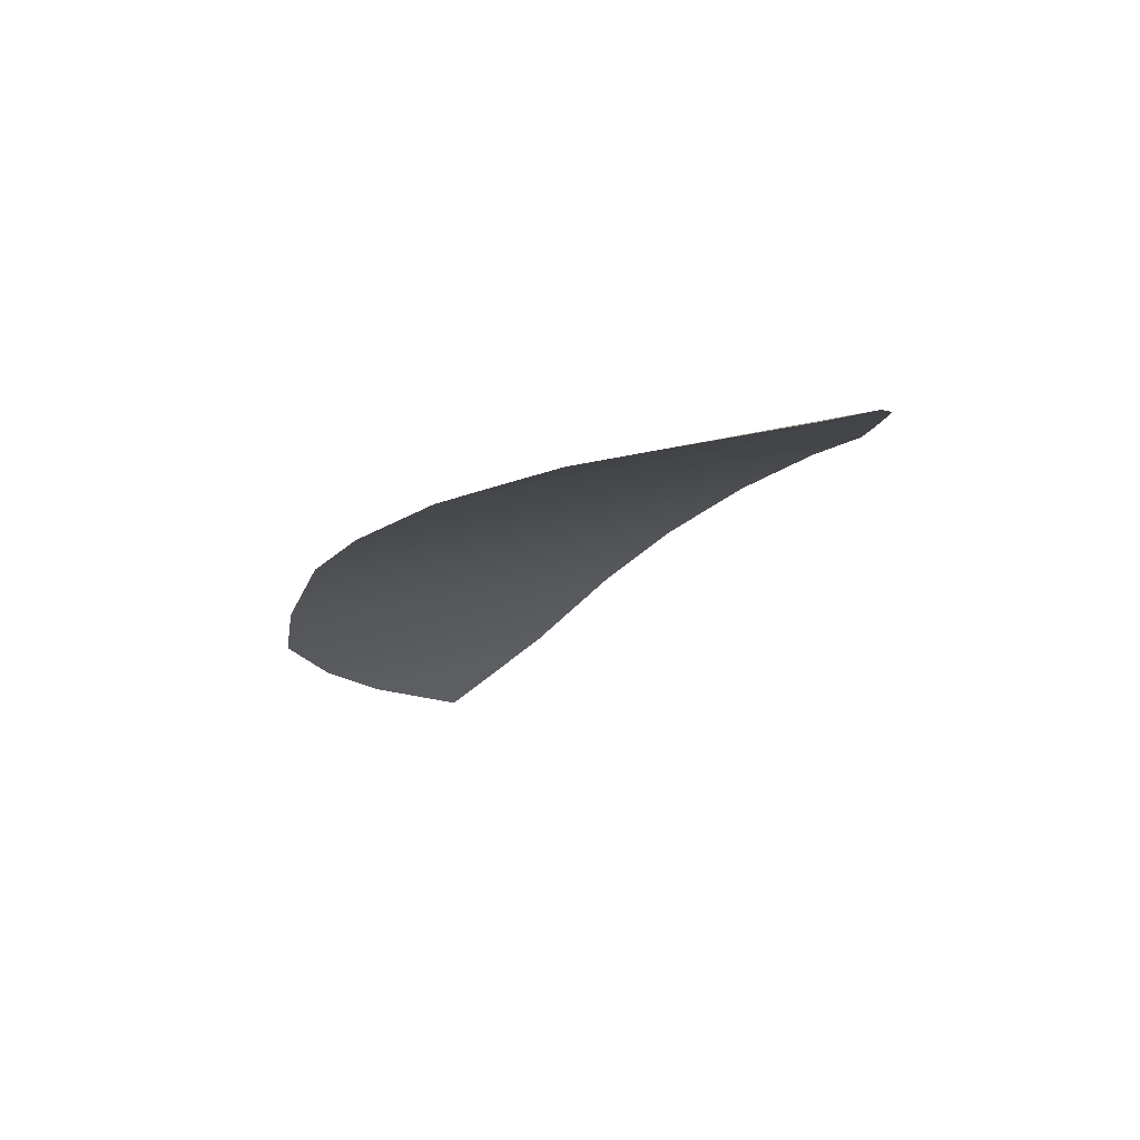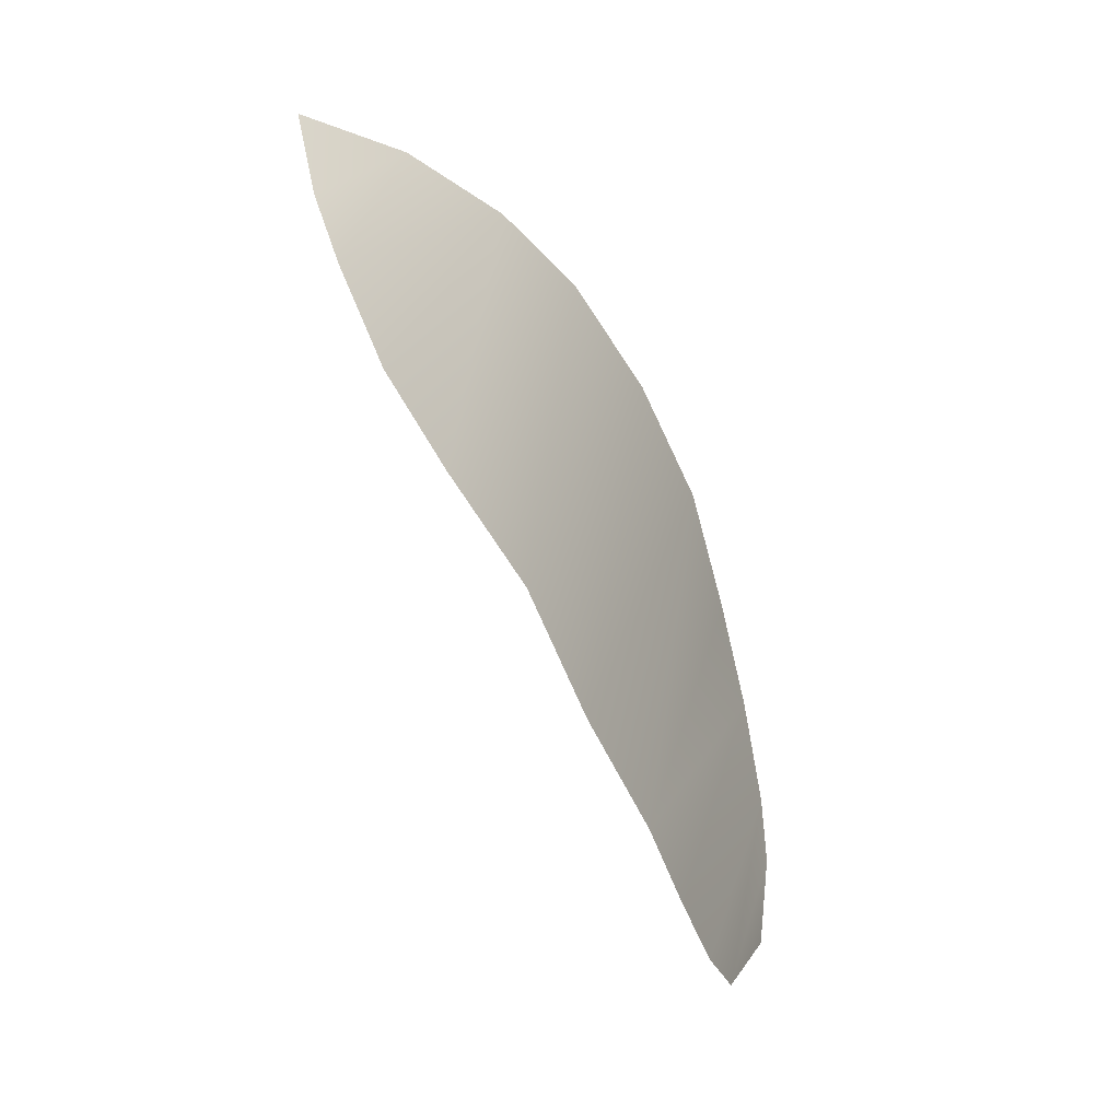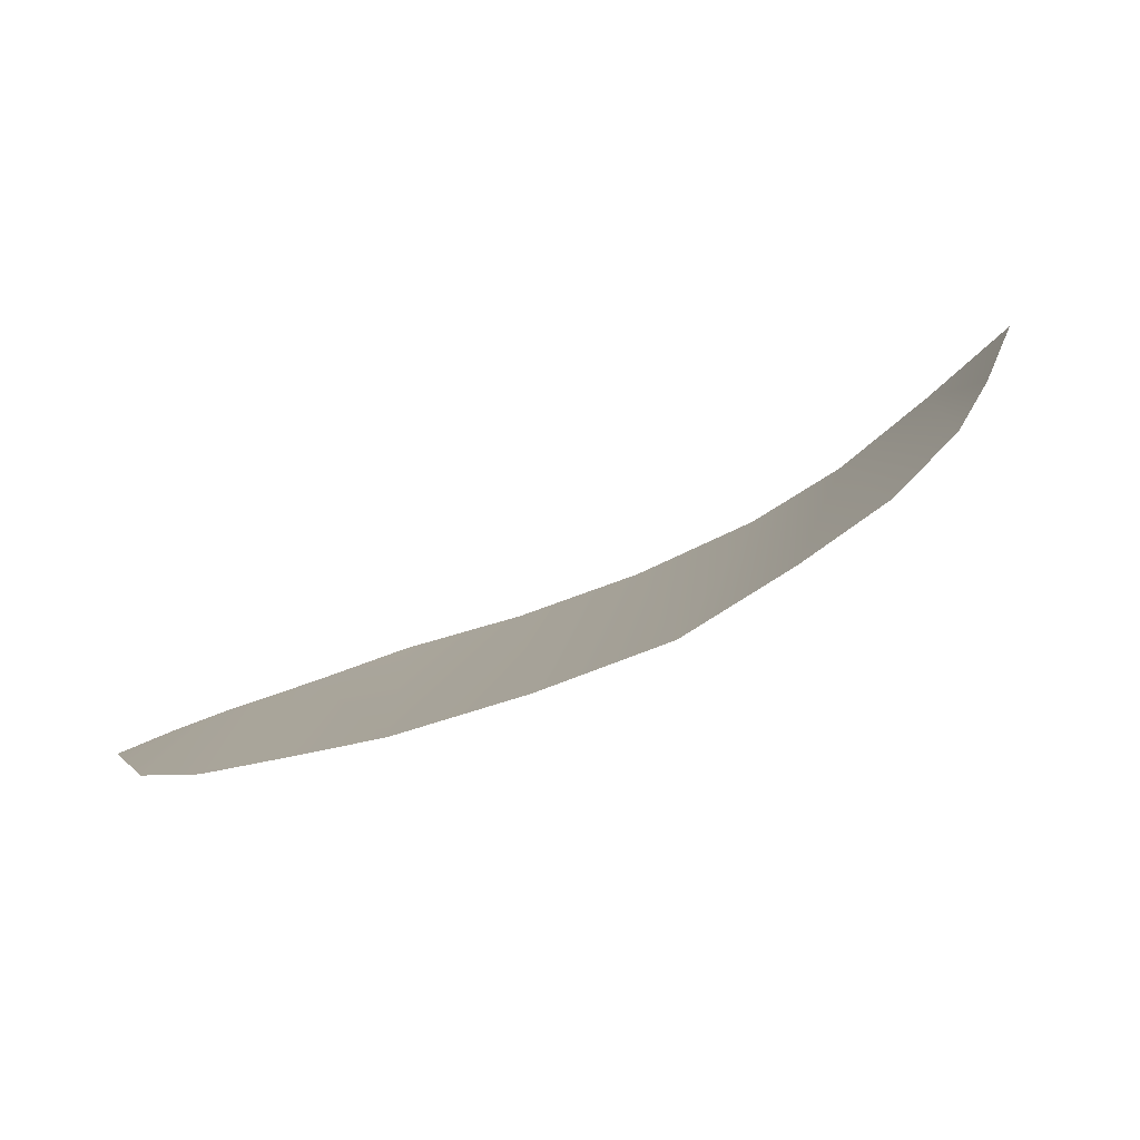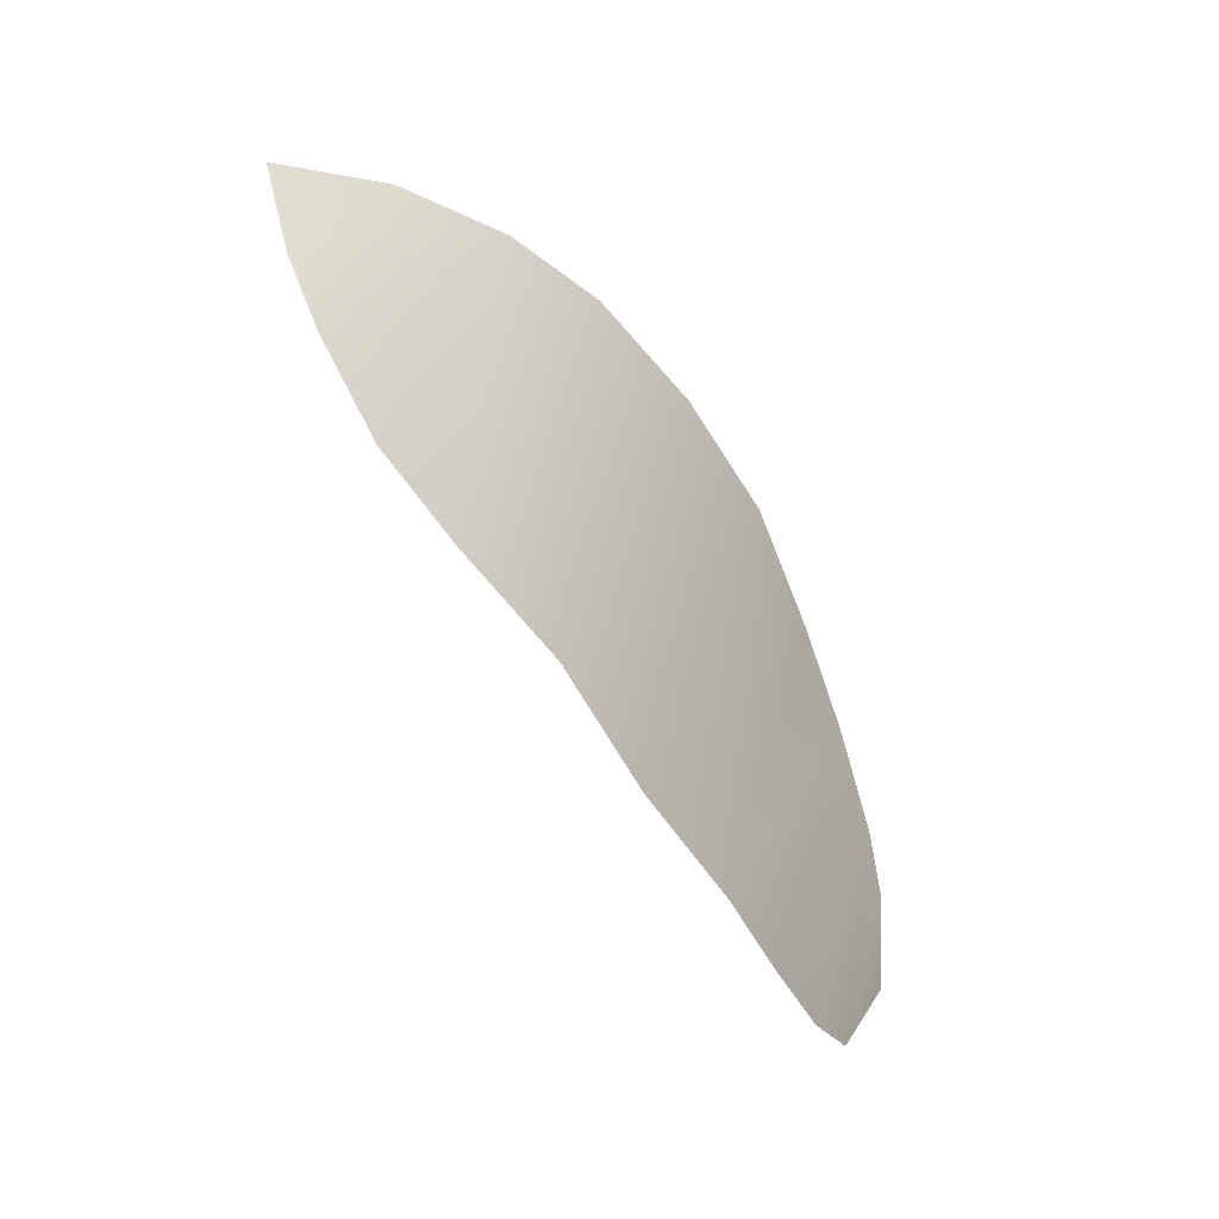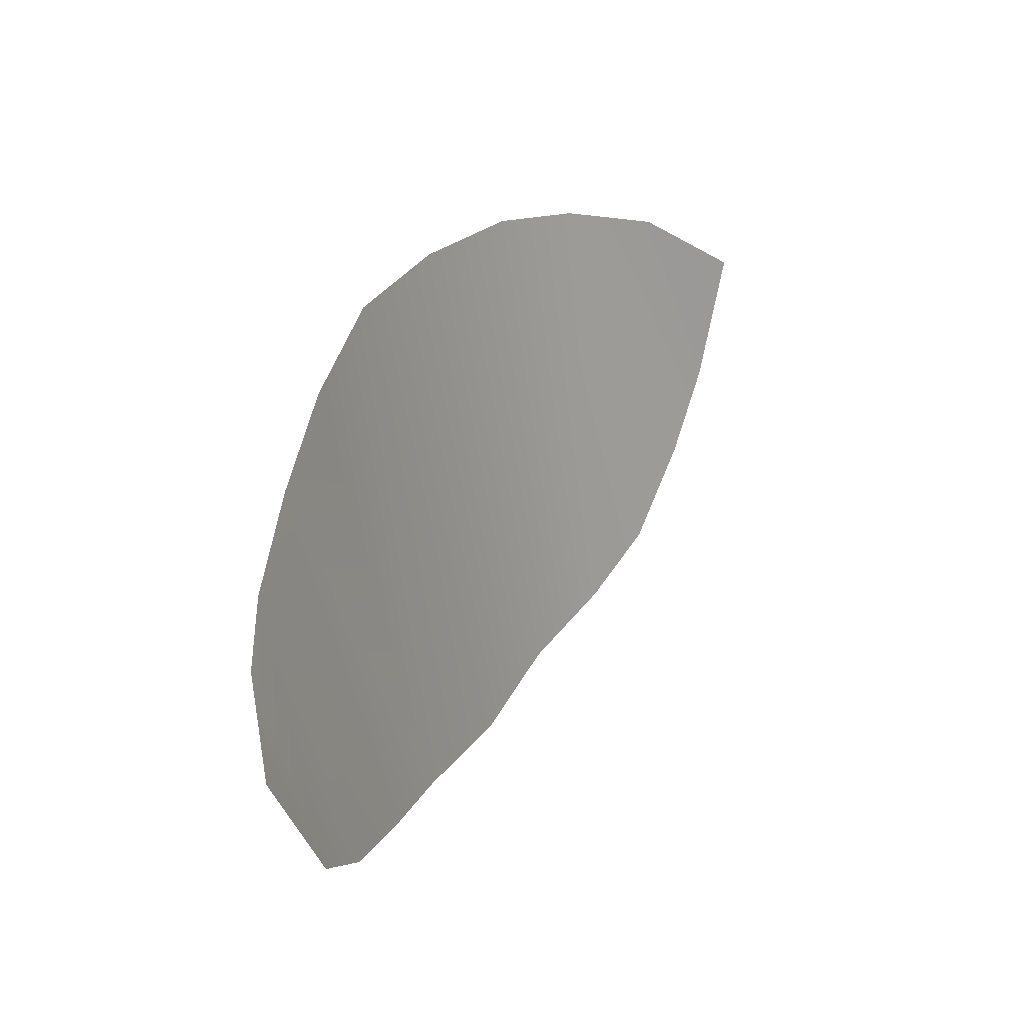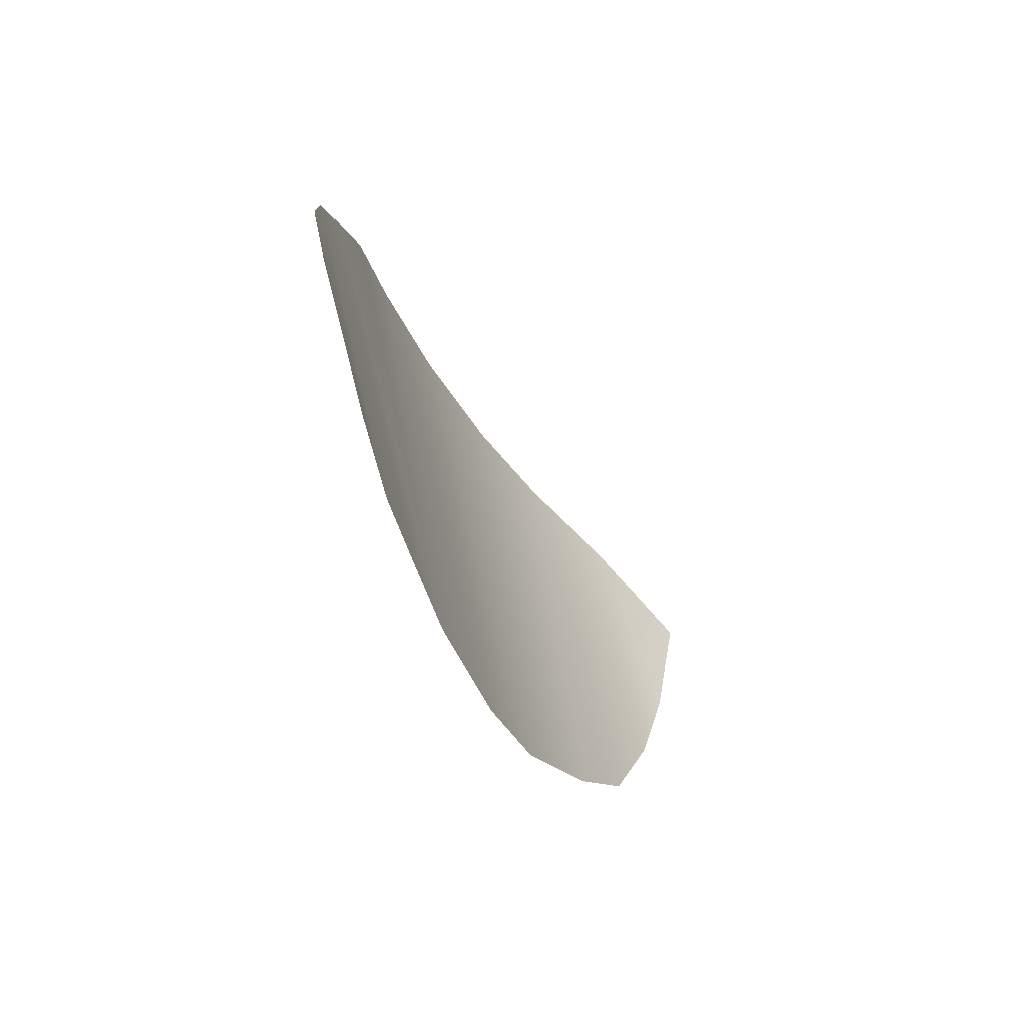
<metadata>
{"format":"obj","ext":"obj","renderer":"f3d","projection":"perspective","resolution":1024,"background":"white","views":[{"elev":-4.6,"azim":58.2,"up":"+Z"},{"elev":-64.7,"azim":-74.6,"up":"+Y"},{"elev":-71.0,"azim":-169.4,"up":"+Y"},{"elev":-61.7,"azim":-67.4,"up":"+Y"},{"elev":30.0,"azim":106.9,"up":"+Y"},{"elev":-35.2,"azim":99.4,"up":"+Y"}]}
</metadata>
<code>
g M_PupALL_R_A_Def
v -0.05165 0.0451 0.08043
v -0.05297 0.03705 0.07791
v -0.05483 0.04216 0.07734
v -0.05123 0.03363 0.0786
v -0.04785 0.04663 0.0832
v -0.04822 0.03029 0.07955
v -0.04466 0.02883 0.08078
v -0.04391 0.04753 0.08515
v -0.04021 0.02787 0.08232
v -0.03868 0.04787 0.08669
v -0.03509 0.02718 0.08306
v -0.03334 0.04767 0.08758
v -0.02985 0.02773 0.08395
v -0.02847 0.04621 0.0876
v -0.02475 0.04404 0.08753
v -0.02605 0.02824 0.08427
v -0.02292 0.02886 0.08458
v -0.0213 0.04166 0.08728
v -0.0204 0.03047 0.08491
v -0.01955 0.03963 0.08694
v -0.01819 0.03585 0.08604
g M_PupALL_R_A_Def_0
f 3 2 1
f 2 4 1
f 1 4 5
f 4 6 5
f 6 7 5
f 5 7 8
f 7 9 8
f 8 9 10
f 11 10 9
f 10 11 12
f 13 12 11
f 12 13 14
f 14 13 15
f 13 16 15
f 16 17 15
f 18 15 17
f 17 19 18
f 18 19 20
f 19 21 20

</code>
